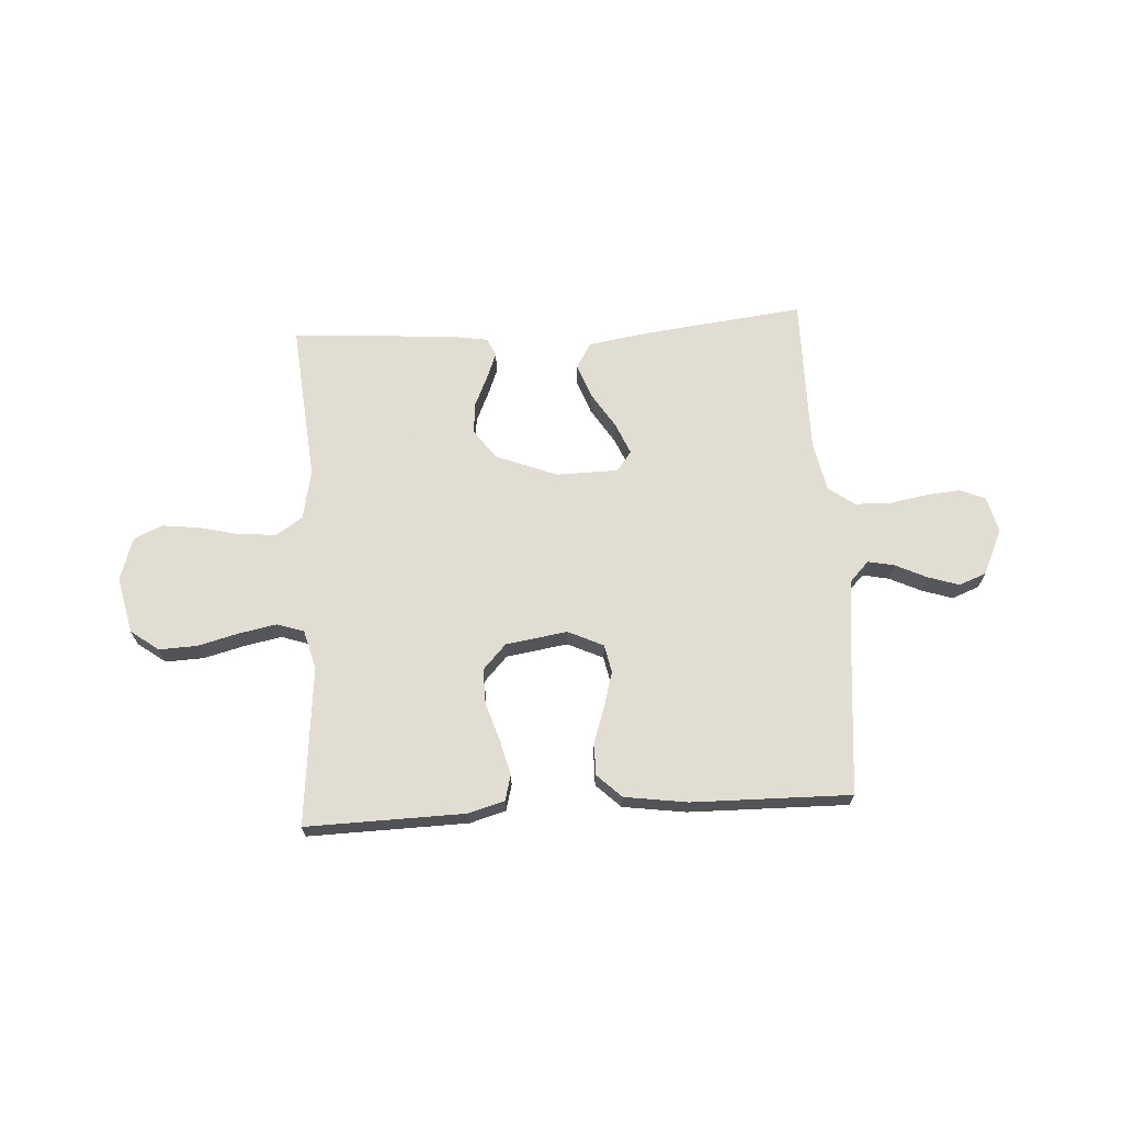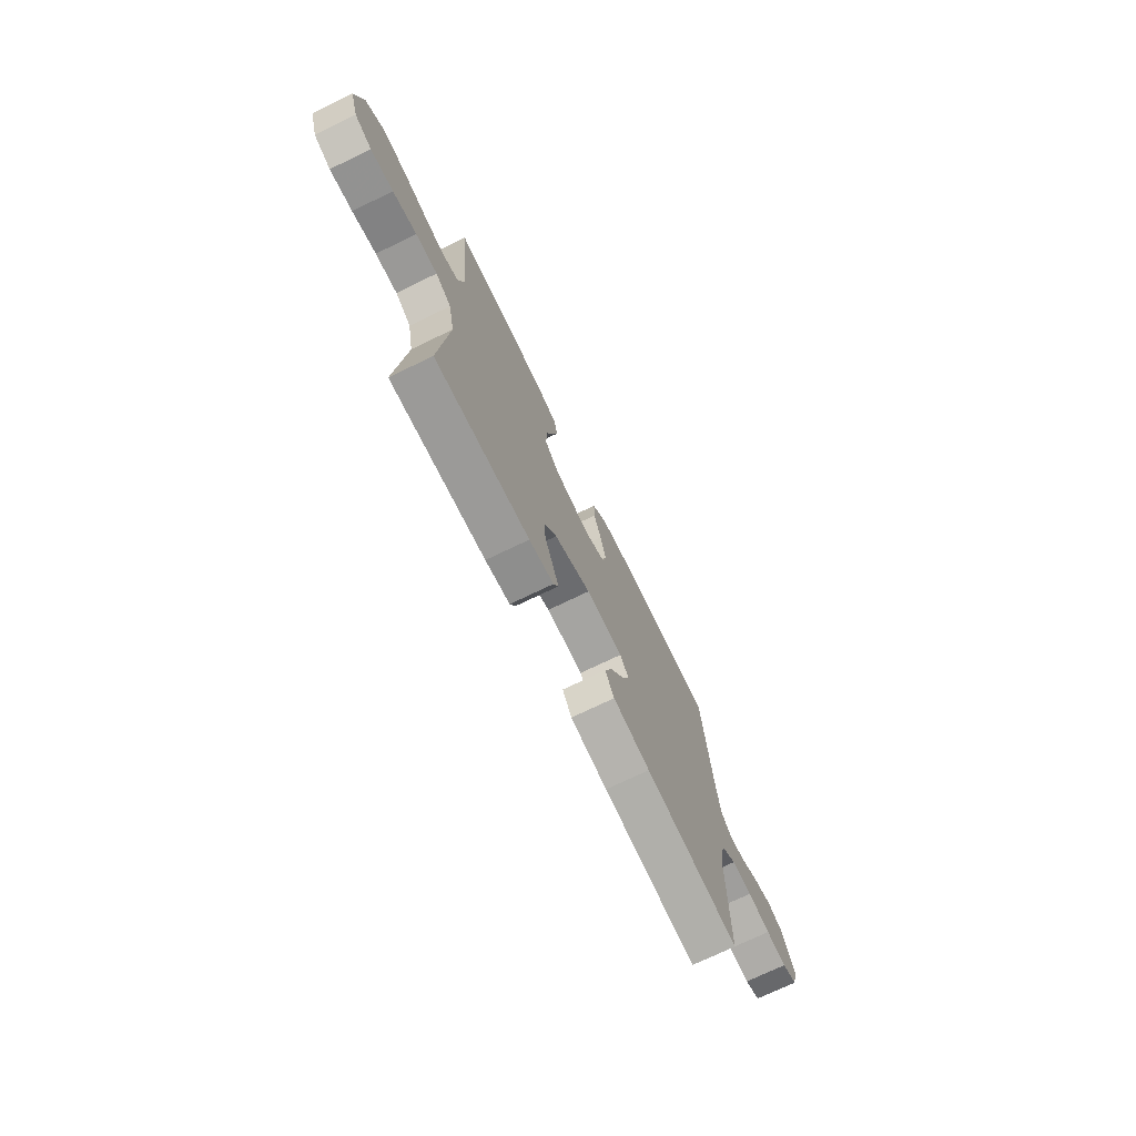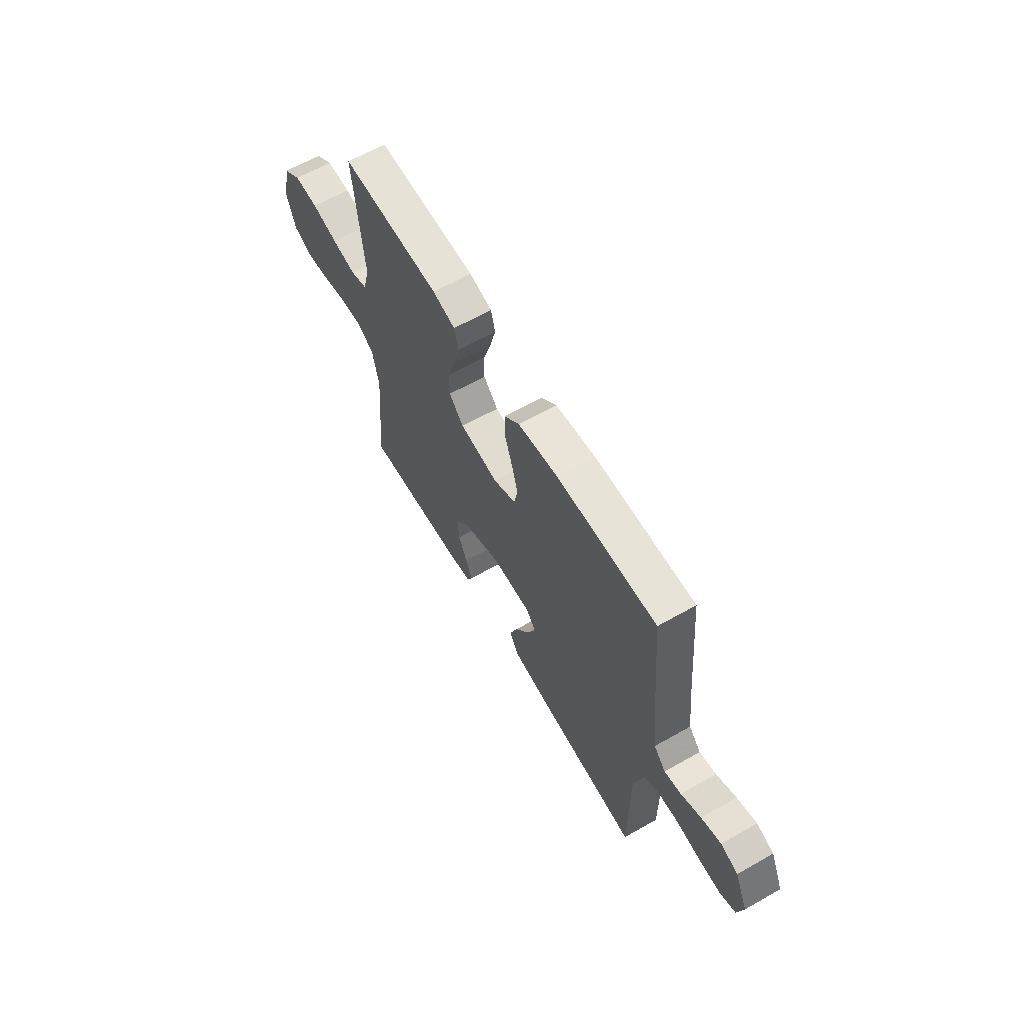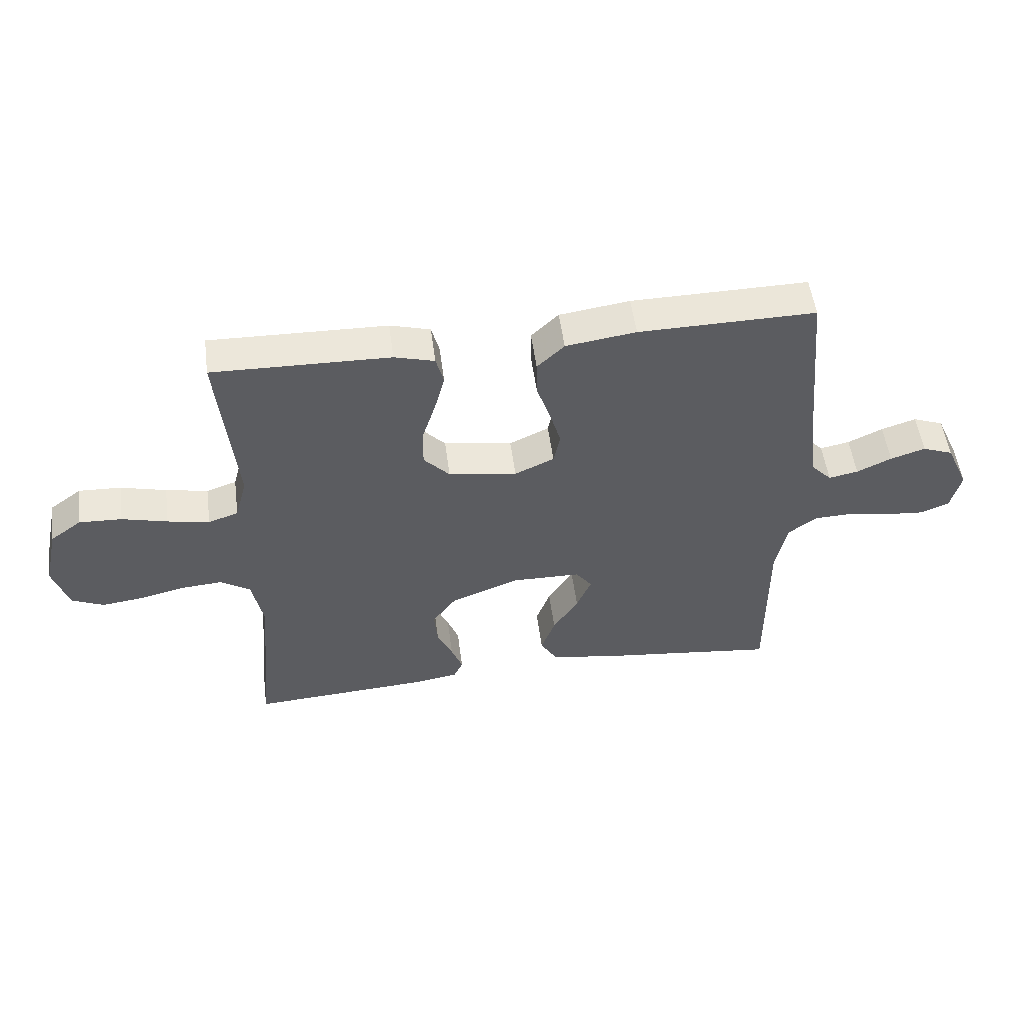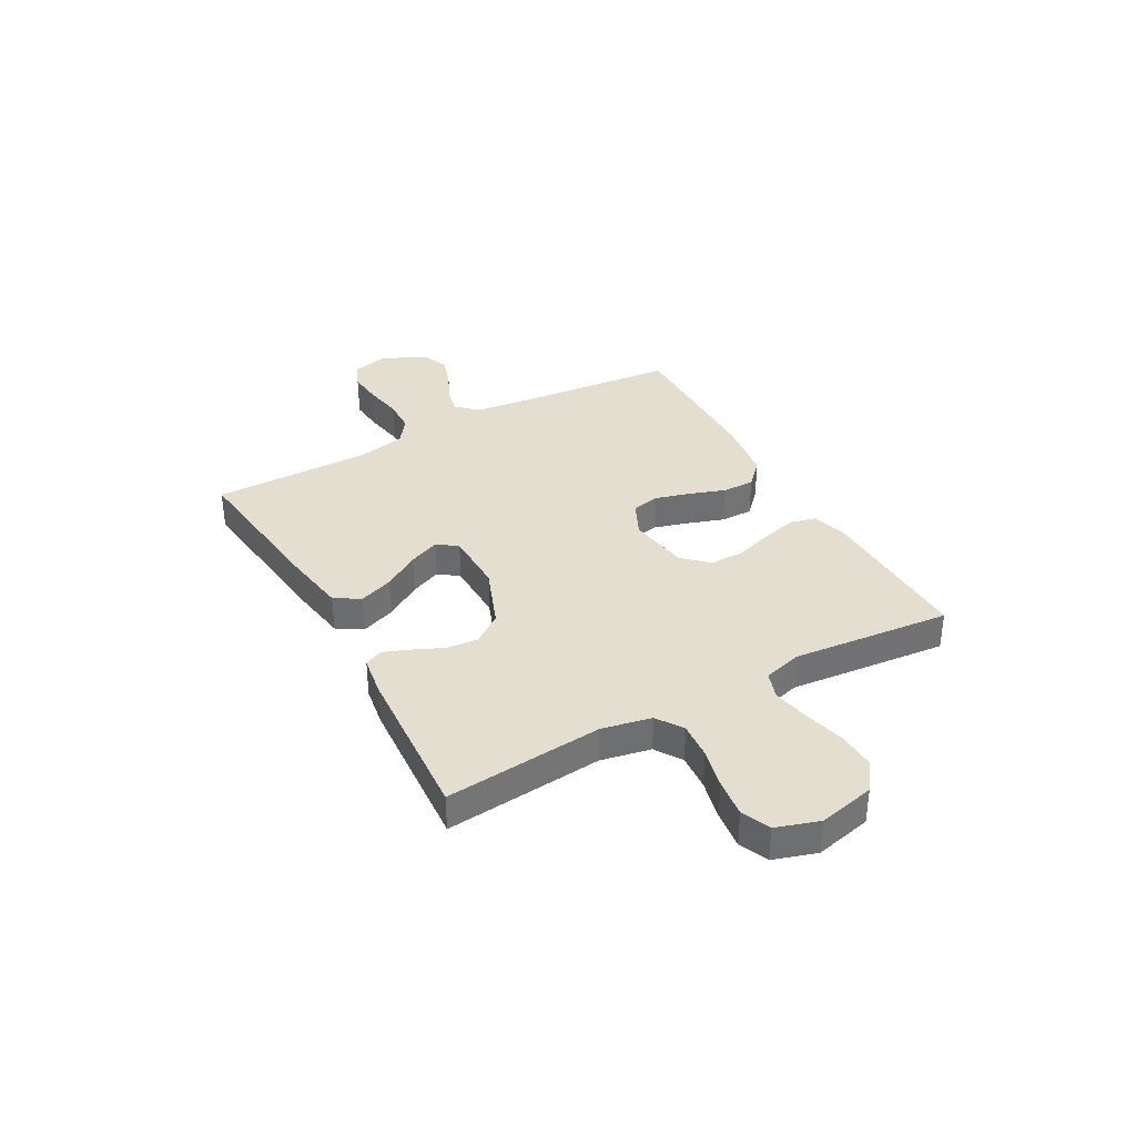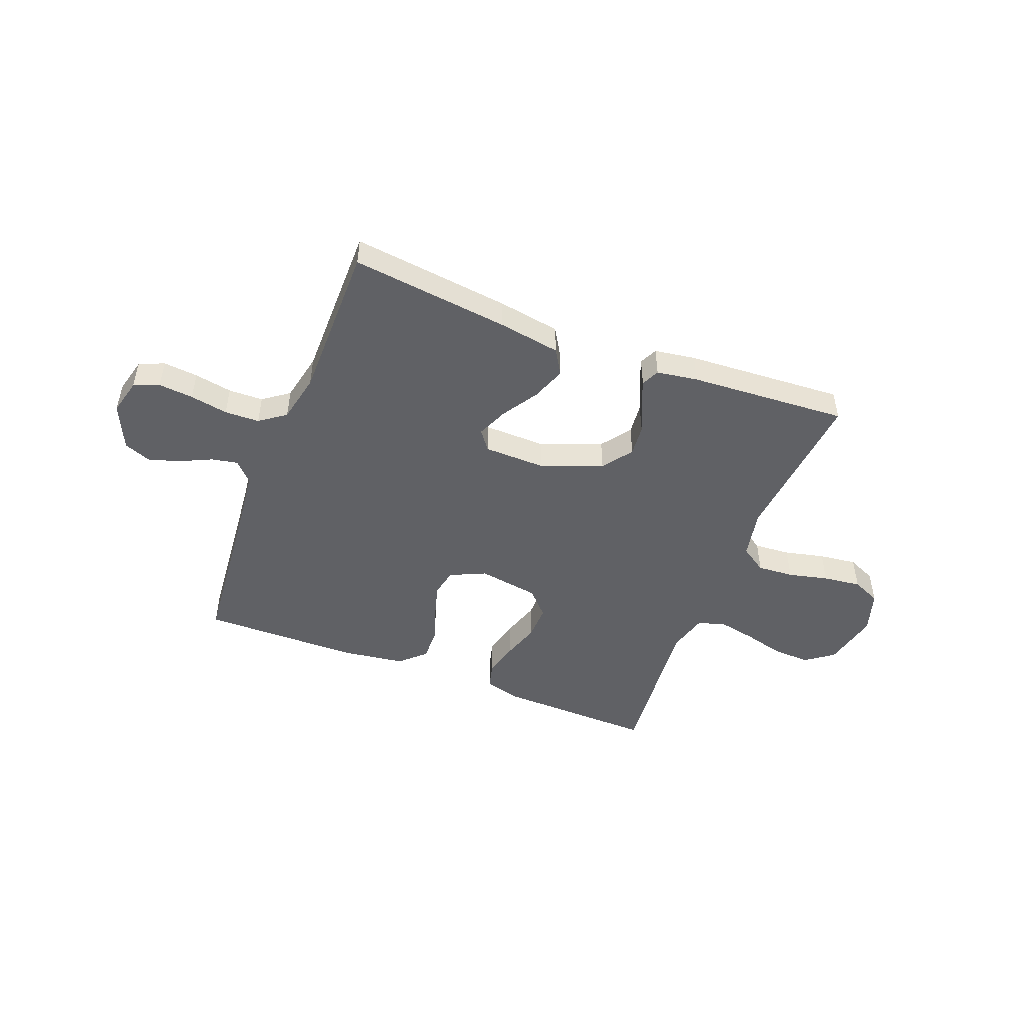
<metadata>
{"format":"obj","ext":"obj","renderer":"f3d","projection":"perspective","resolution":1024,"background":"white","views":[{"elev":68.1,"azim":-3.4,"up":"+Y"},{"elev":-72.5,"azim":-64.2,"up":"+Z"},{"elev":62.7,"azim":60.1,"up":"+Z"},{"elev":52.7,"azim":-7.5,"up":"+Z"},{"elev":35.8,"azim":-118.9,"up":"+Y"},{"elev":-48.4,"azim":158.7,"up":"+Y"}]}
</metadata>
<code>
v -0.5 0.07 -0.5
v -0.473 0.07 -0.2
v -0.492 0.07 -0.106
v -0.542 0.07 -0.073
v -0.611 0.07 -0.078
v -0.687 0.07 -0.096
v -0.759 0.07 -0.105
v -0.813 0.07 -0.081
v -0.839 0.07 0
v -0.815 0.07 0.107
v -0.762 0.07 0.146
v -0.69 0.07 0.143
v -0.613 0.07 0.123
v -0.542 0.07 0.109
v -0.491 0.07 0.126
v -0.471 0.07 0.2
v -0.5 0.07 0.5
v -0.2 0.07 0.493
v -0.132 0.07 0.474
v -0.119 0.07 0.425
v -0.136 0.07 0.359
v -0.159 0.07 0.287
v -0.16 0.07 0.221
v -0.116 0.07 0.174
v 0 0.07 0.156
v 0.067 0.07 0.187
v 0.078 0.07 0.24
v 0.059 0.07 0.306
v 0.036 0.07 0.374
v 0.035 0.07 0.435
v 0.081 0.07 0.479
v 0.2 0.07 0.496
v 0.5 0.07 0.5
v 0.528 0.07 0.2
v 0.541 0.07 0.087
v 0.577 0.07 0.049
v 0.627 0.07 0.059
v 0.686 0.07 0.087
v 0.745 0.07 0.106
v 0.797 0.07 0.086
v 0.836 0.07 0
v 0.819 0.07 -0.068
v 0.771 0.07 -0.088
v 0.705 0.07 -0.082
v 0.633 0.07 -0.069
v 0.567 0.07 -0.071
v 0.518 0.07 -0.107
v 0.499 0.07 -0.2
v 0.5 0.07 -0.5
v 0.2 0.07 -0.465
v 0.082 0.07 -0.446
v 0.053 0.07 -0.398
v 0.077 0.07 -0.333
v 0.12 0.07 -0.265
v 0.145 0.07 -0.206
v 0.117 0.07 -0.169
v 0 0.07 -0.167
v -0.116 0.07 -0.212
v -0.157 0.07 -0.268
v -0.151 0.07 -0.328
v -0.125 0.07 -0.386
v -0.106 0.07 -0.435
v -0.122 0.07 -0.469
v -0.2 0.07 -0.481
v -0.5 0 -0.5
v -0.473 0 -0.2
v -0.492 0 -0.106
v -0.542 0 -0.073
v -0.611 0 -0.078
v -0.687 0 -0.096
v -0.759 0 -0.105
v -0.813 0 -0.081
v -0.839 0 0
v -0.815 0 0.107
v -0.762 0 0.146
v -0.69 0 0.143
v -0.613 0 0.123
v -0.542 0 0.109
v -0.491 0 0.126
v -0.471 0 0.2
v -0.5 0 0.5
v -0.2 0 0.493
v -0.132 0 0.474
v -0.119 0 0.425
v -0.136 0 0.359
v -0.159 0 0.287
v -0.16 0 0.221
v -0.116 0 0.174
v 0 0 0.156
v 0.067 0 0.187
v 0.078 0 0.24
v 0.059 0 0.306
v 0.036 0 0.374
v 0.035 0 0.435
v 0.081 0 0.479
v 0.2 0 0.496
v 0.5 0 0.5
v 0.528 0 0.2
v 0.541 0 0.087
v 0.577 0 0.049
v 0.627 0 0.059
v 0.686 0 0.087
v 0.745 0 0.106
v 0.797 0 0.086
v 0.836 0 0
v 0.819 0 -0.068
v 0.771 0 -0.088
v 0.705 0 -0.082
v 0.633 0 -0.069
v 0.567 0 -0.071
v 0.518 0 -0.107
v 0.499 0 -0.2
v 0.5 0 -0.5
v 0.2 0 -0.465
v 0.082 0 -0.446
v 0.053 0 -0.398
v 0.077 0 -0.333
v 0.12 0 -0.265
v 0.145 0 -0.206
v 0.117 0 -0.169
v 0 0 -0.167
v -0.116 0 -0.212
v -0.157 0 -0.268
v -0.151 0 -0.328
v -0.125 0 -0.386
v -0.106 0 -0.435
v -0.122 0 -0.469
v -0.2 0 -0.481
f 63 64 1 2
f 60 61 62 63
f 60 63 2 3
f 59 60 3 4
f 58 59 4
f 57 58 4
f 56 57 4
f 51 52 53 54
f 51 54 55
f 48 49 50 51
f 47 48 51 55
f 46 47 55 56
f 42 43 44 45
f 40 41 42 45
f 40 45 46
f 37 38 39 40
f 36 37 40 46
f 35 36 46 56
f 31 32 33 34
f 28 29 30 31
f 27 28 31 34
f 26 27 34 35
f 19 20 21 22
f 17 18 19 22
f 16 17 22 23
f 15 16 23 24
f 10 11 12 13
f 10 13 14
f 9 10 14
f 5 6 7 8
f 4 5 8 9
f 25 26 35 56
f 15 24 25 56
f 14 15 56
f 4 9 14 56
f 66 65 128 127
f 127 126 125 124
f 67 66 127 124
f 68 67 124 123
f 68 123 122
f 68 122 121
f 68 121 120
f 118 117 116 115
f 119 118 115
f 115 114 113 112
f 119 115 112 111
f 120 119 111 110
f 109 108 107 106
f 109 106 105 104
f 110 109 104
f 104 103 102 101
f 110 104 101 100
f 120 110 100 99
f 98 97 96 95
f 95 94 93 92
f 98 95 92 91
f 99 98 91 90
f 86 85 84 83
f 86 83 82 81
f 87 86 81 80
f 88 87 80 79
f 77 76 75 74
f 78 77 74
f 78 74 73
f 72 71 70 69
f 73 72 69 68
f 120 99 90 89
f 120 89 88 79
f 120 79 78
f 120 78 73 68
f 1 65 66 2
f 2 66 67 3
f 3 67 68 4
f 4 68 69 5
f 5 69 70 6
f 6 70 71 7
f 7 71 72 8
f 8 72 73 9
f 9 73 74 10
f 10 74 75 11
f 11 75 76 12
f 12 76 77 13
f 13 77 78 14
f 14 78 79 15
f 15 79 80 16
f 16 80 81 17
f 17 81 82 18
f 18 82 83 19
f 19 83 84 20
f 20 84 85 21
f 21 85 86 22
f 22 86 87 23
f 23 87 88 24
f 24 88 89 25
f 25 89 90 26
f 26 90 91 27
f 27 91 92 28
f 28 92 93 29
f 29 93 94 30
f 30 94 95 31
f 31 95 96 32
f 32 96 97 33
f 33 97 98 34
f 34 98 99 35
f 35 99 100 36
f 36 100 101 37
f 37 101 102 38
f 38 102 103 39
f 39 103 104 40
f 40 104 105 41
f 41 105 106 42
f 42 106 107 43
f 43 107 108 44
f 44 108 109 45
f 45 109 110 46
f 46 110 111 47
f 47 111 112 48
f 48 112 113 49
f 49 113 114 50
f 50 114 115 51
f 51 115 116 52
f 52 116 117 53
f 53 117 118 54
f 54 118 119 55
f 55 119 120 56
f 56 120 121 57
f 57 121 122 58
f 58 122 123 59
f 59 123 124 60
f 60 124 125 61
f 61 125 126 62
f 62 126 127 63
f 63 127 128 64
f 64 128 65 1

</code>
